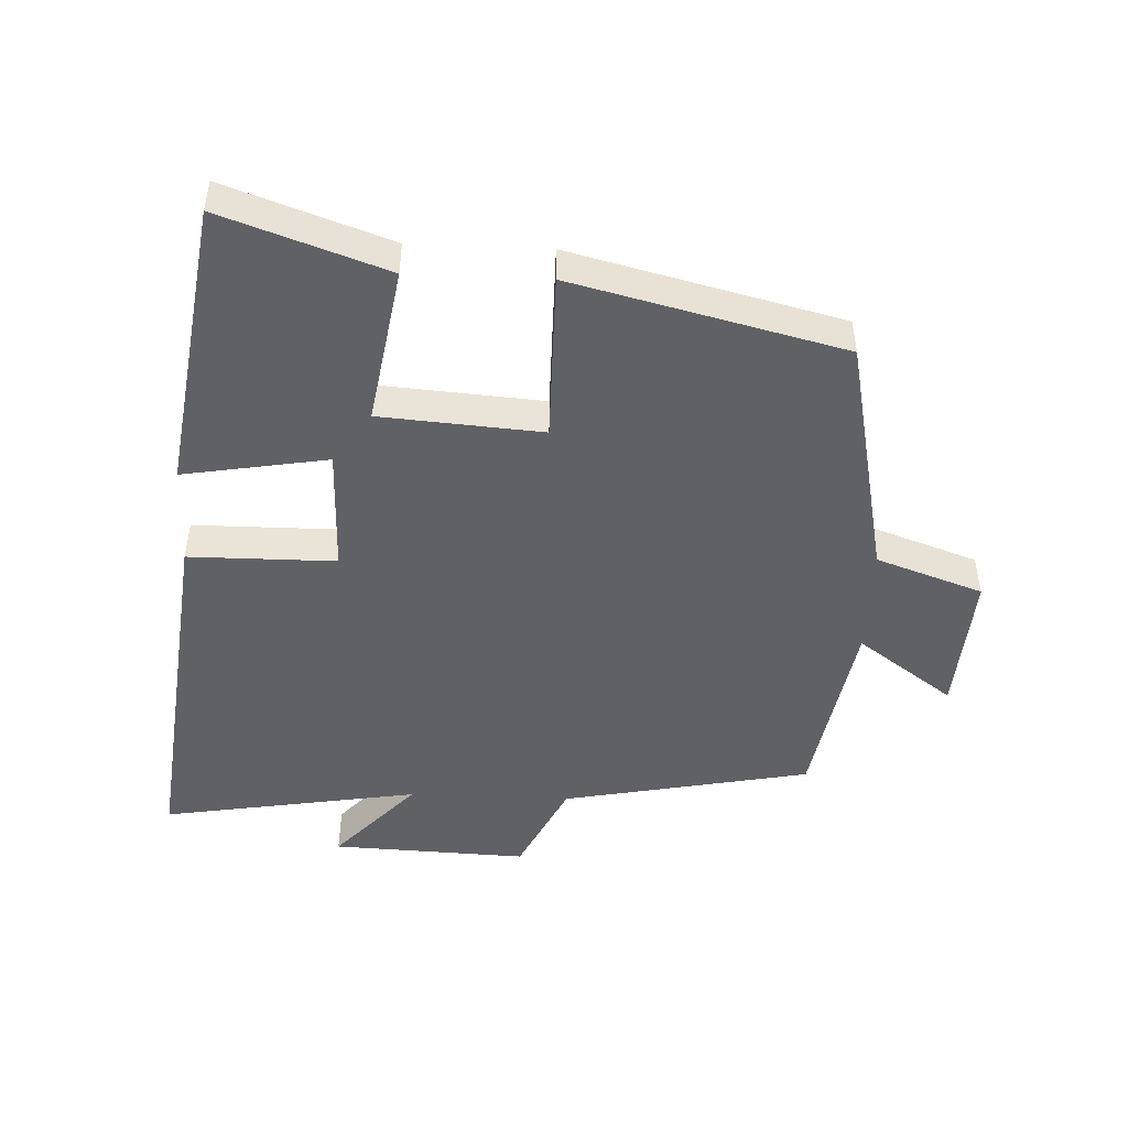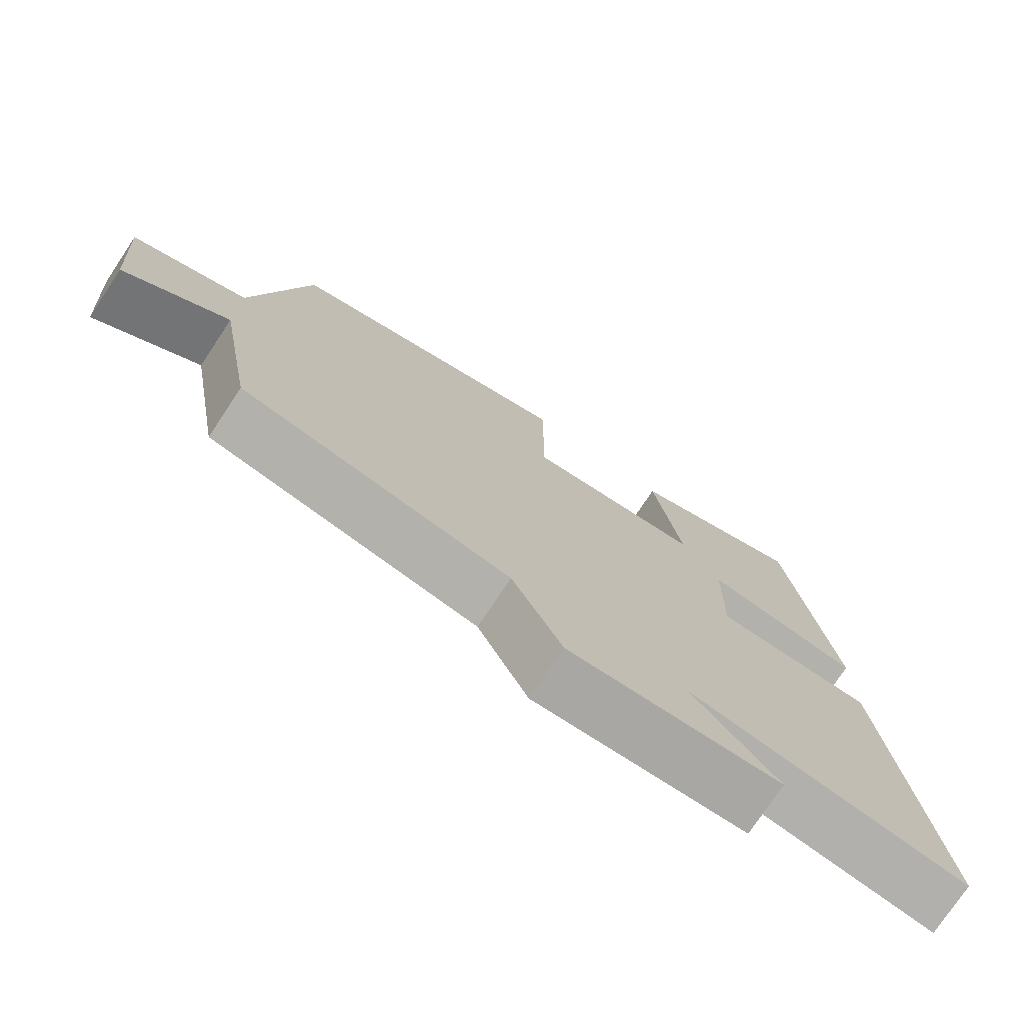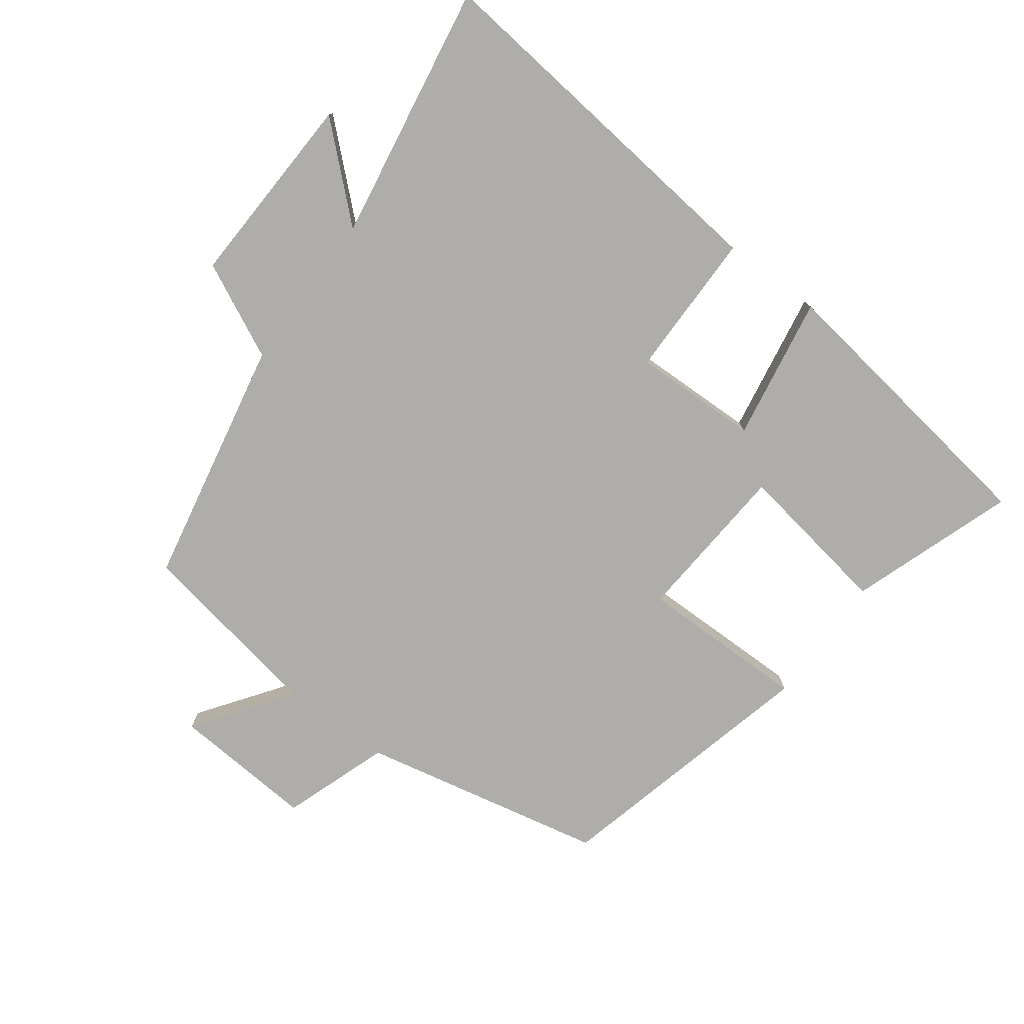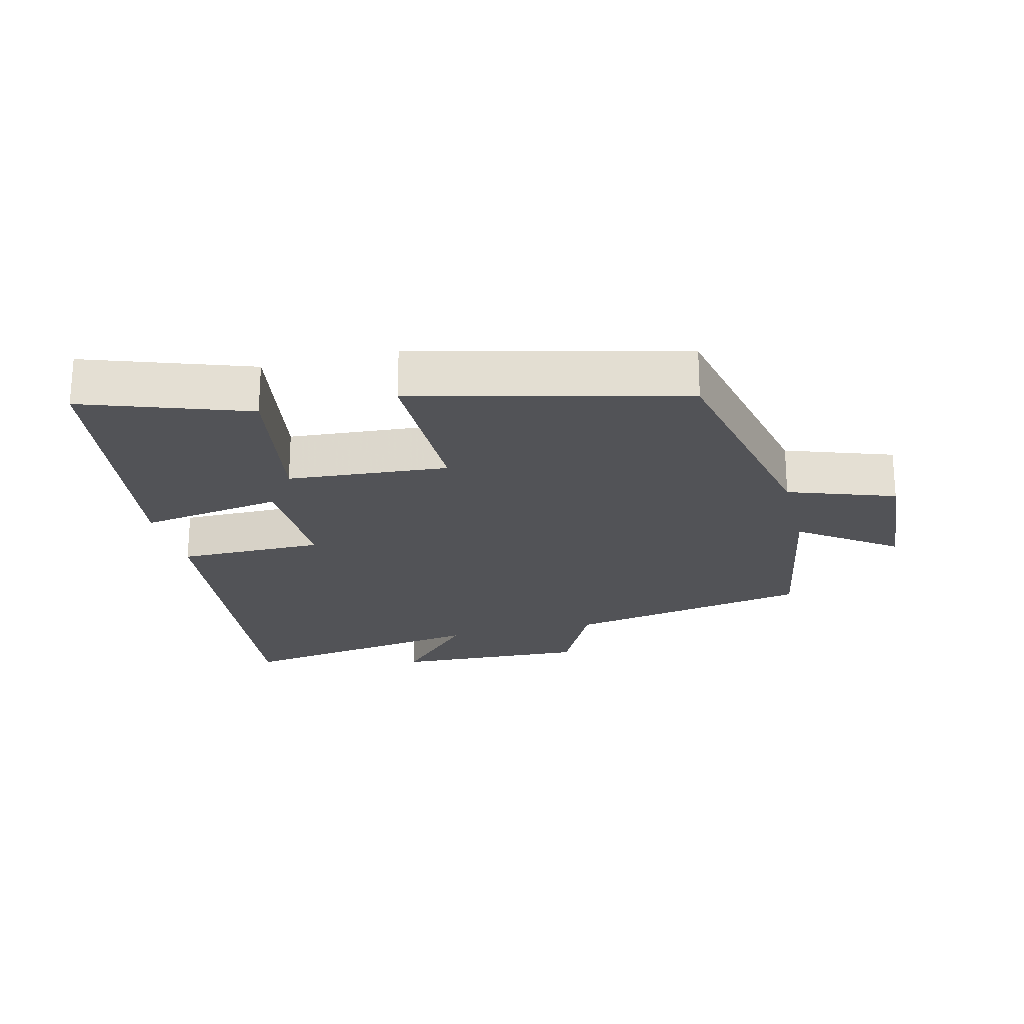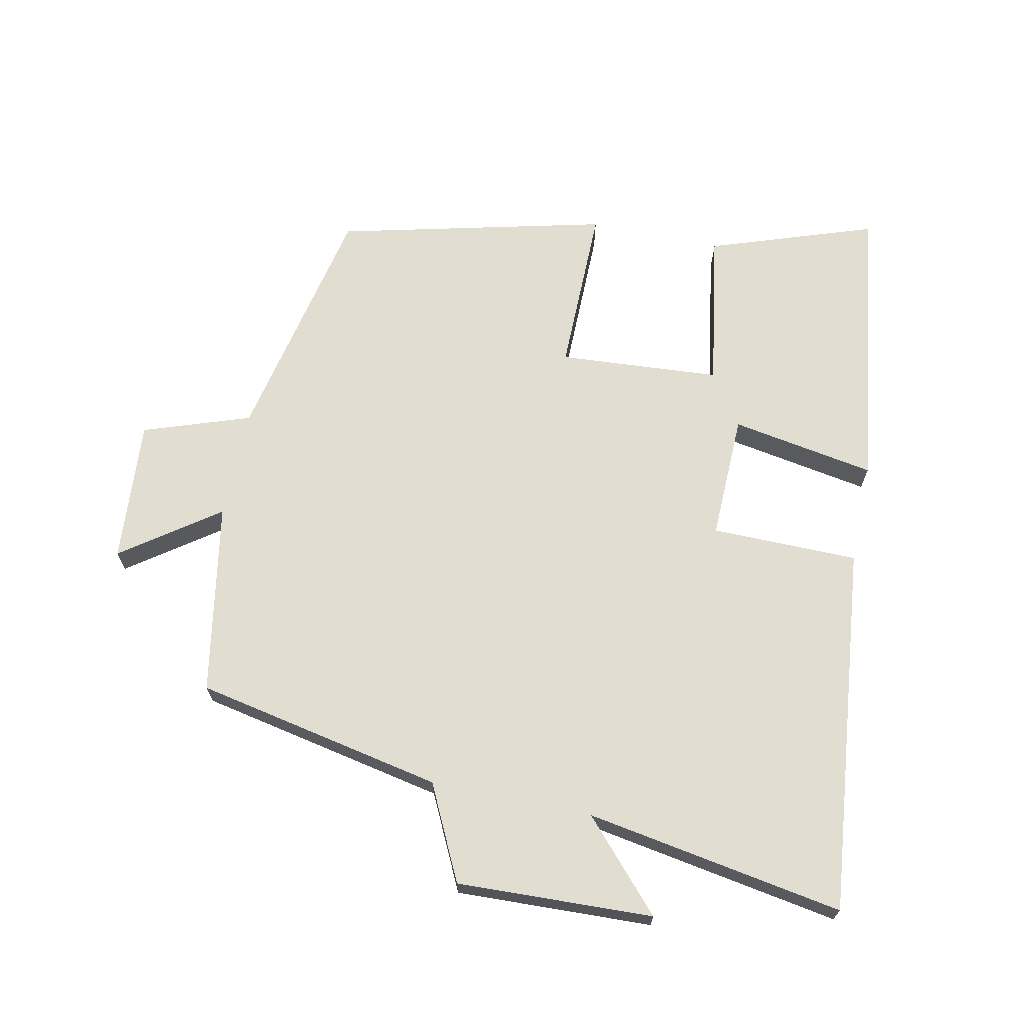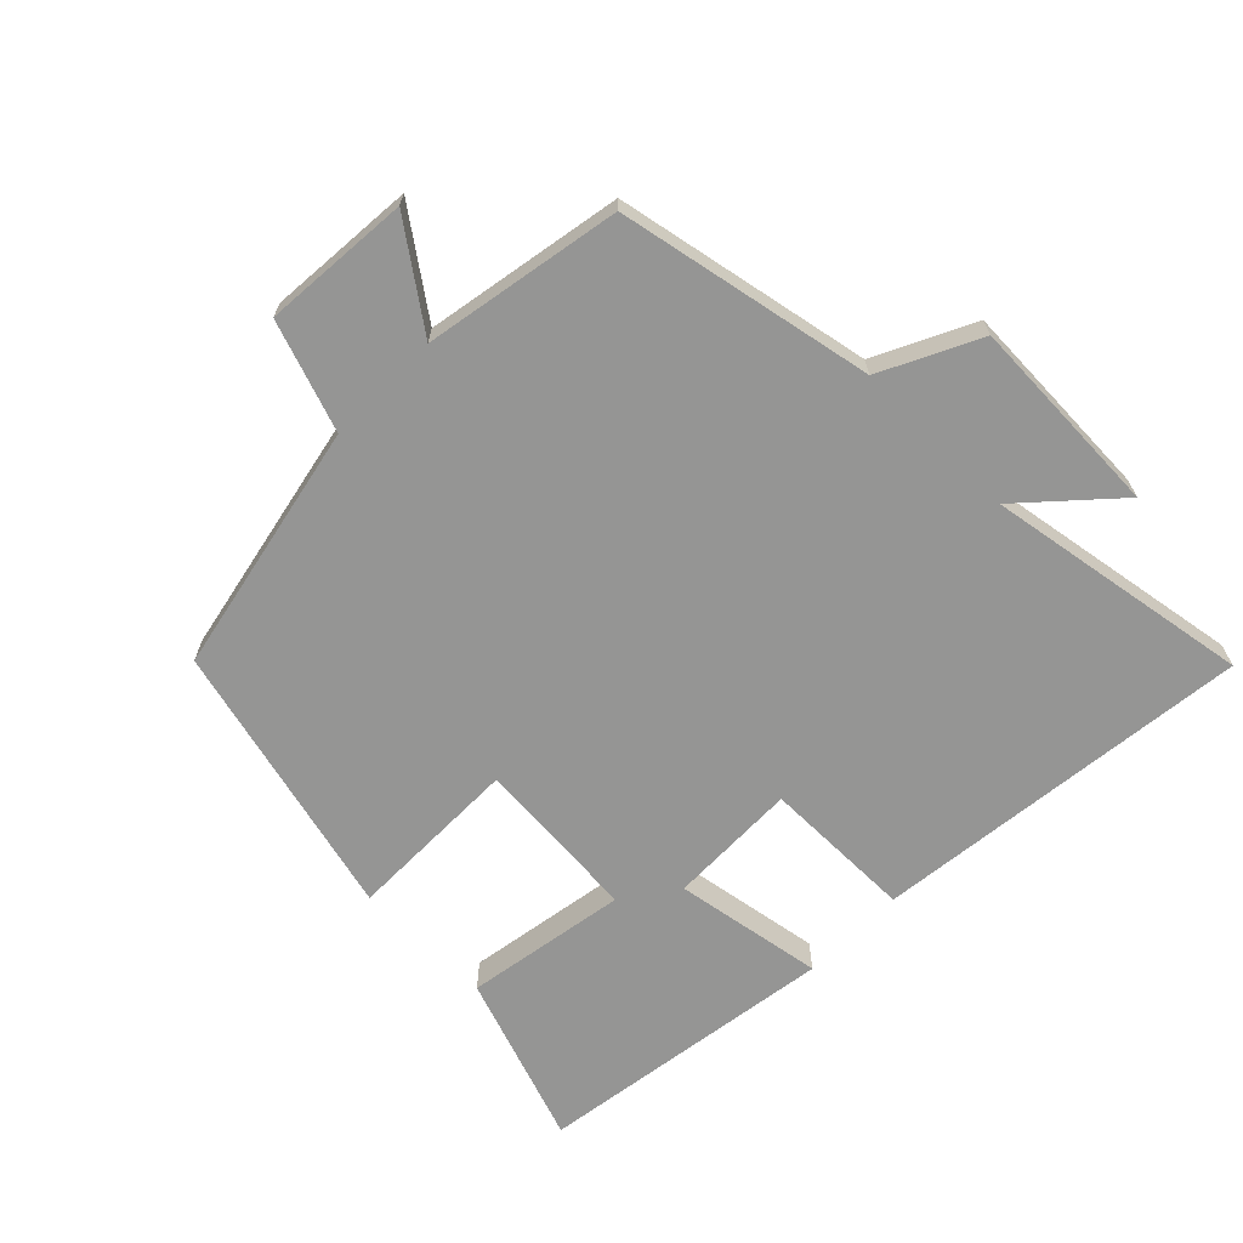
<metadata>
{"format":"obj","ext":"obj","renderer":"f3d","projection":"perspective","resolution":1024,"background":"white","views":[{"elev":-48.1,"azim":-2.5,"up":"+Y"},{"elev":-75.6,"azim":146.4,"up":"+Z"},{"elev":-77.4,"azim":-126.5,"up":"+Y"},{"elev":-22.4,"azim":13.8,"up":"+Y"},{"elev":68.4,"azim":-168.1,"up":"+Y"},{"elev":-67.4,"azim":135.3,"up":"+Y"}]}
</metadata>
<code>
v -0.562 0.07 -0.565
v -0.5 0.07 -0.007
v -0.278 0.07 -0.006
v -0.282 0.07 0.184
v -0.5 0.07 0.147
v -0.436 0.07 0.586
v -0.188 0.07 0.5
v -0.227 0.07 0.263
v 0.017 0.07 0.245
v 0.016 0.07 0.5
v 0.423 0.07 0.4
v 0.5 0.07 0.031
v 0.661 0.07 -0.025
v 0.645 0.07 -0.241
v 0.5 0.07 -0.137
v 0.449 0.07 -0.426
v 0.074 0.07 -0.5
v 0.004 0.07 -0.643
v -0.292 0.07 -0.631
v -0.172 0.07 -0.5
v -0.562 0 -0.565
v -0.5 0 -0.007
v -0.278 0 -0.006
v -0.282 0 0.184
v -0.5 0 0.147
v -0.436 0 0.586
v -0.188 0 0.5
v -0.227 0 0.263
v 0.017 0 0.245
v 0.016 0 0.5
v 0.423 0 0.4
v 0.5 0 0.031
v 0.661 0 -0.025
v 0.645 0 -0.241
v 0.5 0 -0.137
v 0.449 0 -0.426
v 0.074 0 -0.5
v 0.004 0 -0.643
v -0.292 0 -0.631
v -0.172 0 -0.5
f 17 18 19 20
f 15 16 17 20
f 15 20 1 2
f 12 13 14 15
f 9 10 11 12
f 8 9 12 15
f 5 6 7 8
f 4 5 8
f 3 4 8 15
f 2 3 15
f 40 39 38 37
f 40 37 36 35
f 22 21 40 35
f 35 34 33 32
f 32 31 30 29
f 35 32 29 28
f 28 27 26 25
f 28 25 24
f 35 28 24 23
f 35 23 22
f 1 21 22 2
f 2 22 23 3
f 3 23 24 4
f 4 24 25 5
f 5 25 26 6
f 6 26 27 7
f 7 27 28 8
f 8 28 29 9
f 9 29 30 10
f 10 30 31 11
f 11 31 32 12
f 12 32 33 13
f 13 33 34 14
f 14 34 35 15
f 15 35 36 16
f 16 36 37 17
f 17 37 38 18
f 18 38 39 19
f 19 39 40 20
f 20 40 21 1

</code>
